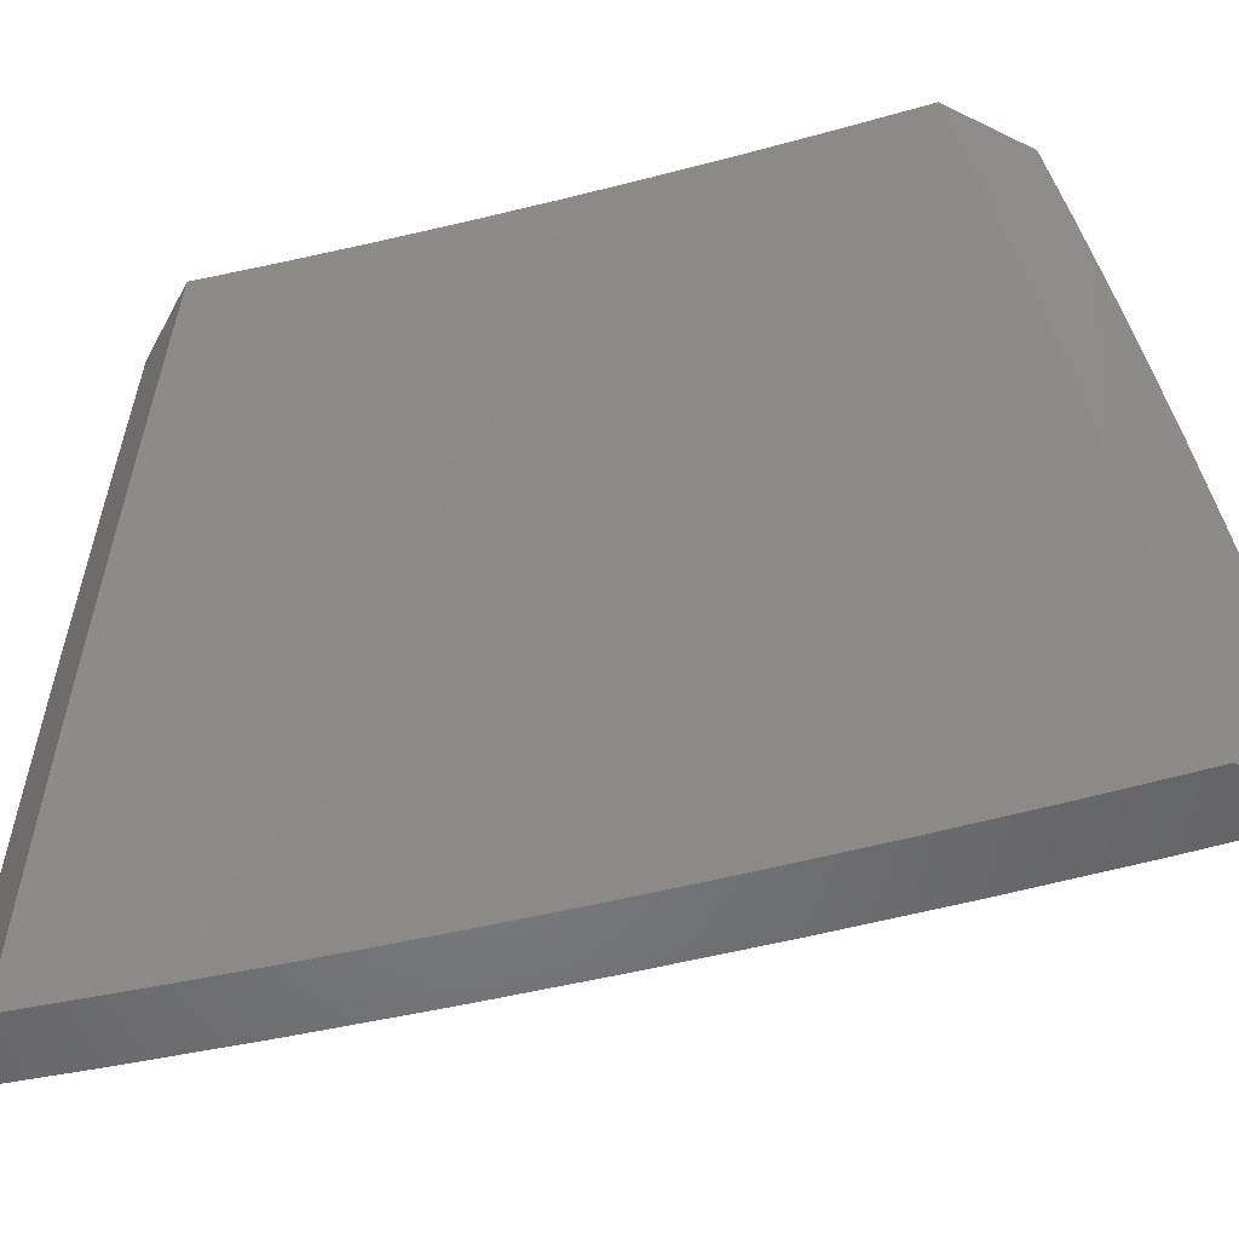
<metadata>
{"format":"stl","ext":"stl","renderer":"f3d","projection":"perspective","resolution":1024,"background":"white","views":[{"elev":-52.0,"azim":152.1,"up":"+Y"}]}
</metadata>
<code>
# stl→obj: 454 verts, 904 faces
v -7.74 1 8.104
v -7.84 1 8
v -7.781 1.066 8.052
v -7.822 1.126 8
v -7.77 1.138 8.052
v -7.759 1.21 8.052
v -7.709 1.202 8.104
v -7.697 1.274 8.104
v -7.648 1.266 8.155
v -7.635 1.337 8.155
v -7.585 1.328 8.206
v -7.572 1.4 8.206
v -7.522 1.39 8.257
v -7.508 1.461 8.257
v -7.457 1.451 8.307
v -7.443 1.522 8.307
v -7.392 1.511 8.357
v -7.377 1.581 8.357
v -7.326 1.57 8.406
v -7.31 1.64 8.406
v -7.259 1.628 8.456
v -7.243 1.697 8.456
v -7.192 1.685 8.505
v -7.174 1.754 8.505
v -7.123 1.741 8.553
v -7.105 1.809 8.553
v -7.054 1.796 8.601
v -7.036 1.864 8.601
v -7.002 1.783 8.649
v -7 1.876 8.629
v -7 1.752 8.658
v -7.802 1.252 8
v -7.747 1.282 8.052
v -7.685 1.346 8.104
v -7.622 1.409 8.155
v -7.558 1.471 8.206
v -7.493 1.532 8.257
v -7.427 1.592 8.307
v -7.361 1.651 8.357
v -7.293 1.709 8.406
v -7.225 1.766 8.456
v -7.157 1.822 8.505
v -7.087 1.877 8.553
v -7.017 1.931 8.601
v -7 2 8.598
v -7.068 1.946 8.553
v -7.082 2 8.526
v -7.118 1.96 8.505
v -7.164 2 8.453
v -7.169 1.973 8.456
v -7.219 1.987 8.406
v -7.239 1.918 8.406
v -7.245 2 8.38
v -7.289 1.931 8.357
v -7.325 2 8.305
v -7.339 1.944 8.307
v -7.388 1.957 8.257
v -7.408 1.886 8.257
v -7.457 1.899 8.206
v -7.476 1.827 8.206
v -7.525 1.839 8.155
v -7.543 1.768 8.155
v -7.592 1.779 8.104
v -7.609 1.707 8.104
v -7.658 1.718 8.052
v -7.675 1.645 8.052
v -7.701 1.753 8
v -7.729 1.628 8
v -7.691 1.572 8.052
v -7.756 1.503 8
v -7.706 1.5 8.052
v -7.72 1.427 8.052
v -7.657 1.49 8.104
v -7.671 1.418 8.104
v -7.607 1.48 8.155
v -7.78 1.378 8
v -7.734 1.355 8.052
v -7.641 1.79 8.052
v -7.67 1.877 8
v -7.622 1.863 8.052
v -7.603 1.936 8.052
v -7.555 1.924 8.104
v -7.56 2 8.078
v -7.535 1.996 8.104
v -7.483 2 8.154
v -7.487 1.983 8.155
v -7.438 1.97 8.206
v -7.506 1.911 8.155
v -7.637 2 8
v -7.404 2 8.23
v -7.02 1.716 8.649
v -7 1.628 8.685
v -7.037 1.649 8.649
v -7.053 1.582 8.649
v -7.105 1.594 8.601
v -7.12 1.526 8.601
v -7.172 1.537 8.553
v -7.187 1.469 8.553
v -7.239 1.48 8.505
v -7.253 1.411 8.505
v -7.305 1.422 8.456
v -7.318 1.353 8.456
v -7.37 1.362 8.406
v -7.383 1.293 8.406
v -7.434 1.302 8.357
v -7.446 1.232 8.357
v -7.497 1.241 8.307
v -7.509 1.171 8.307
v -7.559 1.179 8.257
v -7.57 1.108 8.257
v -7.621 1.116 8.206
v -7.631 1.045 8.206
v -7.682 1.052 8.155
v -7.638 1 8.206
v -7 1.503 8.71
v -7.068 1.515 8.649
v -7.135 1.459 8.601
v -7.201 1.401 8.553
v -7.267 1.343 8.505
v -7.331 1.284 8.456
v -7.395 1.224 8.406
v -7.458 1.163 8.357
v -7.52 1.101 8.307
v -7.581 1.038 8.257
v -7 1.378 8.733
v -7.03 1.437 8.697
v -7.016 1.504 8.697
v -7.083 1.448 8.649
v -7.149 1.391 8.601
v -7.215 1.334 8.553
v -7.279 1.275 8.505
v -7.343 1.215 8.456
v -7.406 1.155 8.406
v -7.469 1.094 8.357
v -7.53 1.031 8.307
v -7.535 1 8.307
v -7 1.252 8.754
v -7.004 1.295 8.744
v -7.044 1.371 8.697
v -7.097 1.381 8.649
v -7.017 1.229 8.744
v -7 1.126 8.773
v -7.029 1.163 8.744
v -7.04 1.098 8.744
v -7.093 1.106 8.697
v -7.103 1.04 8.697
v -7.156 1.048 8.649
v -7.109 1 8.696
v -7.218 1 8.601
v -7 1 8.79
v -7.05 1.032 8.744
v -7.325 1 8.504
v -7.324 1.003 8.505
v -7.262 1.063 8.553
v -7.209 1.056 8.601
v -7.199 1.122 8.601
v -7.146 1.114 8.649
v -7.135 1.181 8.649
v -7.082 1.172 8.697
v -7.07 1.238 8.697
v -7.376 1.01 8.456
v -7.43 1 8.406
v -7.428 1.017 8.406
v -7.479 1.024 8.357
v -7.417 1.086 8.406
v -7.731 1.059 8.104
v -7.721 1.13 8.104
v -7.671 1.123 8.155
v -7.66 1.194 8.155
v -7.366 1.078 8.456
v -7.355 1.147 8.456
v -7.314 1.071 8.505
v -7.303 1.139 8.505
v -7.292 1.207 8.505
v -7.61 1.187 8.206
v -7.548 1.249 8.257
v -7.484 1.311 8.307
v -7.421 1.372 8.357
v -7.356 1.431 8.406
v -7.29 1.49 8.456
v -7.224 1.548 8.505
v -7.157 1.605 8.553
v -7.089 1.661 8.601
v -7.251 1.131 8.553
v -7.187 1.19 8.601
v -7.123 1.248 8.649
v -7.057 1.305 8.697
v -7.598 1.257 8.206
v -7.535 1.32 8.257
v -7.471 1.381 8.307
v -7.407 1.441 8.357
v -7.341 1.501 8.406
v -7.275 1.559 8.456
v -7.208 1.617 8.505
v -7.14 1.673 8.553
v -7.072 1.729 8.601
v -7.24 1.198 8.553
v -7.228 1.266 8.553
v -7.175 1.257 8.601
v -7.11 1.314 8.649
v -7.163 1.324 8.601
v -7.642 1.562 8.104
v -7.626 1.634 8.104
v -7.592 1.552 8.155
v -7.577 1.624 8.155
v -7.56 1.696 8.155
v -7.543 1.542 8.206
v -7.527 1.613 8.206
v -7.511 1.685 8.206
v -7.494 1.756 8.206
v -7.477 1.603 8.257
v -7.411 1.662 8.307
v -7.344 1.721 8.357
v -7.276 1.779 8.406
v -7.207 1.835 8.456
v -7.138 1.891 8.505
v -7.461 1.674 8.257
v -7.444 1.744 8.257
v -7.426 1.815 8.257
v -7.574 1.851 8.104
v -7.394 1.733 8.307
v -7.326 1.791 8.357
v -7.258 1.848 8.406
v -7.189 1.904 8.456
v -7.376 1.803 8.307
v -7.358 1.874 8.307
v -7.308 1.861 8.357
v -7.674 2 8.094
v -7.766 2 8
v -7.717 1.962 8.06
v -7.798 1.877 8
v -7.737 1.887 8.06
v -7.755 1.812 8.06
v -7.7 1.799 8.12
v -7.717 1.725 8.12
v -7.661 1.712 8.179
v -7.678 1.639 8.179
v -7.622 1.626 8.238
v -7.637 1.553 8.238
v -7.58 1.542 8.296
v -7.595 1.469 8.296
v -7.538 1.458 8.354
v -7.552 1.386 8.354
v -7.494 1.375 8.412
v -7.507 1.304 8.412
v -7.448 1.294 8.469
v -7.461 1.223 8.469
v -7.402 1.214 8.526
v -7.413 1.144 8.526
v -7.354 1.134 8.582
v -7.364 1.065 8.582
v -7.304 1.057 8.637
v -7.374 1 8.581
v -7.251 1 8.692
v -7.828 1.753 8
v -7.773 1.737 8.06
v -7.734 1.651 8.12
v -7.694 1.565 8.179
v -7.653 1.48 8.238
v -7.61 1.397 8.296
v -7.565 1.314 8.354
v -7.52 1.233 8.412
v -7.472 1.153 8.469
v -7.424 1.074 8.526
v -7.79 1.663 8.06
v -7.856 1.628 8
v -7.807 1.588 8.06
v -7.882 1.503 8
v -7.822 1.513 8.06
v -7.837 1.438 8.06
v -7.781 1.428 8.12
v -7.794 1.354 8.12
v -7.738 1.344 8.179
v -7.751 1.271 8.179
v -7.694 1.262 8.238
v -7.706 1.189 8.238
v -7.648 1.18 8.296
v -7.659 1.108 8.296
v -7.601 1.099 8.354
v -7.611 1.028 8.354
v -7.553 1.02 8.412
v -7.616 1 8.354
v -7.496 1 8.469
v -7.906 1.378 8
v -7.851 1.364 8.06
v -7.808 1.28 8.12
v -7.763 1.198 8.179
v -7.717 1.116 8.238
v -7.67 1.036 8.296
v -7.864 1.289 8.06
v -7.928 1.252 8
v -7.876 1.215 8.06
v -7.947 1.126 8
v -7.888 1.141 8.06
v -7.899 1.067 8.06
v -7.842 1.059 8.12
v -7.85 1 8.12
v -7.785 1.052 8.179
v -7.734 1 8.238
v -7.728 1.044 8.238
v -7.965 1 8
v -7.434 1.004 8.526
v -7.494 1.012 8.469
v -7.542 1.091 8.412
v -7.59 1.171 8.354
v -7.636 1.252 8.296
v -7.681 1.334 8.238
v -7.724 1.418 8.179
v -7.766 1.502 8.12
v -7.126 1 8.801
v -7.183 1.039 8.747
v -7.244 1.048 8.693
v -7.294 1.125 8.637
v -7.342 1.204 8.582
v -7.389 1.284 8.526
v -7.435 1.365 8.469
v -7.48 1.447 8.412
v -7.523 1.53 8.354
v -7.564 1.614 8.296
v -7.605 1.7 8.238
v -7.644 1.786 8.179
v -7.681 1.874 8.12
v -7 1 8.909
v -7.06 1.021 8.855
v -7.122 1.03 8.801
v -7.172 1.107 8.747
v -7.233 1.116 8.693
v -7.222 1.184 8.693
v -7.282 1.194 8.637
v -7.27 1.263 8.637
v -7.33 1.273 8.582
v -7.317 1.343 8.582
v -7.376 1.354 8.526
v -7.362 1.424 8.526
v -7.421 1.435 8.469
v -7.406 1.506 8.469
v -7.465 1.518 8.412
v -7.449 1.59 8.412
v -7.507 1.602 8.354
v -7.491 1.674 8.354
v -7.548 1.687 8.296
v -7.53 1.76 8.296
v -7.587 1.773 8.238
v -7.569 1.846 8.238
v -7.625 1.86 8.179
v -7.606 1.934 8.179
v -7.662 1.948 8.12
v -7.581 2 8.187
v -7.05 1.088 8.855
v -7 1.126 8.892
v -7.039 1.154 8.855
v -7.027 1.221 8.855
v -7.088 1.231 8.801
v -7.076 1.299 8.801
v -7.136 1.31 8.747
v -7.123 1.378 8.747
v -7.183 1.389 8.693
v -7.169 1.458 8.693
v -7.229 1.47 8.637
v -7.214 1.539 8.637
v -7.273 1.552 8.582
v -7.257 1.622 8.582
v -7.316 1.635 8.526
v -7.299 1.706 8.526
v -7.358 1.719 8.469
v -7.34 1.79 8.469
v -7.398 1.804 8.412
v -7.379 1.876 8.412
v -7.436 1.891 8.354
v -7.417 1.963 8.354
v -7.474 1.978 8.296
v -7.486 2 8.278
v -7.53 1.993 8.238
v -7.55 1.919 8.238
v -7 1.252 8.873
v -7.014 1.287 8.855
v -7.062 1.366 8.801
v -7.109 1.446 8.747
v -7.154 1.527 8.693
v -7.198 1.609 8.637
v -7.241 1.692 8.582
v -7.282 1.776 8.526
v -7.321 1.861 8.469
v -7.36 1.948 8.412
v -7.391 2 8.369
v -7.001 1.354 8.855
v -7 1.378 8.852
v -7.048 1.434 8.801
v -7.094 1.514 8.747
v -7.138 1.595 8.693
v -7.181 1.678 8.637
v -7.223 1.762 8.582
v -7.263 1.847 8.526
v -7.302 1.932 8.469
v -7.295 2 8.458
v -7 1.503 8.83
v -7.034 1.501 8.801
v -7.078 1.582 8.747
v -7.122 1.664 8.693
v -7.164 1.747 8.637
v -7.205 1.832 8.582
v -7.244 1.917 8.526
v -7.224 1.988 8.526
v -7.198 2 8.546
v -7.166 1.972 8.582
v -7.099 2 8.633
v -7.108 1.956 8.637
v -7.049 1.939 8.693
v -7.068 1.871 8.693
v -7 1.876 8.75
v -7.009 1.855 8.747
v -7.027 1.787 8.747
v -7.087 1.802 8.693
v -7.127 1.886 8.637
v -7.146 1.817 8.637
v -7.186 1.902 8.582
v -7.018 1.569 8.801
v -7 1.628 8.805
v -7.002 1.636 8.801
v -7 1.752 8.778
v -7.045 1.718 8.747
v -7 2 8.719
v -7.493 1.905 8.296
v -7.512 1.832 8.296
v -7.455 1.818 8.354
v -7.416 1.733 8.412
v -7.375 1.648 8.469
v -7.332 1.565 8.526
v -7.289 1.482 8.582
v -7.243 1.401 8.637
v -7.197 1.321 8.693
v -7.149 1.242 8.747
v -7.1 1.164 8.801
v -7.105 1.733 8.693
v -7.473 1.746 8.354
v -7.433 1.661 8.412
v -7.391 1.577 8.469
v -7.348 1.494 8.526
v -7.303 1.413 8.582
v -7.257 1.332 8.637
v -7.21 1.253 8.693
v -7.161 1.174 8.747
v -7.111 1.097 8.801
v -7.062 1.65 8.747
v -7.751 1.576 8.12
v -7.71 1.491 8.179
v -7.667 1.407 8.238
v -7.623 1.324 8.296
v -7.578 1.243 8.354
v -7.531 1.162 8.412
v -7.483 1.082 8.469
v -7.82 1.206 8.12
v -7.774 1.125 8.179
v -7.831 1.133 8.12
f 1 2 3
f 3 2 4
f 3 4 5
f 5 4 6
f 5 6 7
f 7 6 8
f 7 8 9
f 9 8 10
f 9 10 11
f 11 10 12
f 11 12 13
f 13 12 14
f 13 14 15
f 15 14 16
f 15 16 17
f 17 16 18
f 17 18 19
f 19 18 20
f 19 20 21
f 21 20 22
f 21 22 23
f 23 22 24
f 23 24 25
f 25 24 26
f 25 26 27
f 27 26 28
f 27 28 29
f 29 28 30
f 29 30 31
f 4 32 6
f 6 32 33
f 6 33 8
f 8 33 34
f 8 34 10
f 10 34 35
f 10 35 12
f 12 35 36
f 12 36 14
f 14 36 37
f 14 37 16
f 16 37 38
f 16 38 18
f 18 38 39
f 18 39 20
f 20 39 40
f 20 40 22
f 22 40 41
f 22 41 24
f 24 41 42
f 24 42 26
f 26 42 43
f 26 43 28
f 28 43 44
f 28 44 30
f 30 44 45
f 45 44 46
f 45 46 47
f 47 46 48
f 47 48 49
f 49 48 50
f 49 50 51
f 51 50 52
f 51 52 53
f 53 52 54
f 53 54 55
f 55 54 56
f 55 56 57
f 57 56 58
f 57 58 59
f 59 58 60
f 59 60 61
f 61 60 62
f 61 62 63
f 63 62 64
f 63 64 65
f 65 64 66
f 65 66 67
f 67 66 68
f 68 66 69
f 68 69 70
f 70 69 71
f 70 71 72
f 72 71 73
f 72 73 74
f 74 73 75
f 74 75 35
f 35 75 36
f 32 76 33
f 33 76 77
f 33 77 34
f 34 77 74
f 34 74 35
f 77 76 72
f 72 76 70
f 65 67 78
f 78 67 79
f 78 79 80
f 80 79 81
f 80 81 82
f 82 81 83
f 82 83 84
f 84 83 85
f 84 85 86
f 86 85 87
f 86 87 88
f 88 87 59
f 88 59 61
f 79 89 81
f 81 89 83
f 85 90 87
f 87 90 57
f 87 57 59
f 90 55 57
f 53 49 51
f 29 31 91
f 91 31 92
f 91 92 93
f 93 92 94
f 93 94 95
f 95 94 96
f 95 96 97
f 97 96 98
f 97 98 99
f 99 98 100
f 99 100 101
f 101 100 102
f 101 102 103
f 103 102 104
f 103 104 105
f 105 104 106
f 105 106 107
f 107 106 108
f 107 108 109
f 109 108 110
f 109 110 111
f 111 110 112
f 111 112 113
f 113 112 114
f 113 114 1
f 92 115 94
f 94 115 116
f 94 116 96
f 96 116 117
f 96 117 98
f 98 117 118
f 98 118 100
f 100 118 119
f 100 119 102
f 102 119 120
f 102 120 104
f 104 120 121
f 104 121 106
f 106 121 122
f 106 122 108
f 108 122 123
f 108 123 110
f 110 123 124
f 110 124 112
f 112 124 114
f 125 126 115
f 115 126 127
f 115 127 116
f 116 127 128
f 116 128 117
f 117 128 129
f 117 129 118
f 118 129 130
f 118 130 119
f 119 130 131
f 119 131 120
f 120 131 132
f 120 132 121
f 121 132 133
f 121 133 122
f 122 133 134
f 122 134 123
f 123 134 135
f 123 135 124
f 124 135 136
f 124 136 114
f 137 138 125
f 125 138 139
f 125 139 126
f 126 139 140
f 126 140 128
f 128 140 129
f 138 137 141
f 141 137 142
f 141 142 143
f 143 142 144
f 143 144 145
f 145 144 146
f 145 146 147
f 147 146 148
f 147 148 149
f 142 150 144
f 144 150 151
f 144 151 146
f 146 151 148
f 150 148 151
f 152 153 149
f 149 153 154
f 149 154 155
f 155 154 156
f 155 156 157
f 157 156 158
f 157 158 159
f 159 158 160
f 159 160 141
f 141 160 138
f 153 152 161
f 161 152 162
f 161 162 163
f 163 162 164
f 163 164 165
f 165 164 134
f 165 134 133
f 162 136 164
f 164 136 135
f 164 135 134
f 159 141 143
f 113 1 166
f 166 1 3
f 166 3 167
f 167 3 5
f 167 5 7
f 113 166 168
f 168 166 167
f 168 167 169
f 169 167 7
f 169 7 9
f 161 163 170
f 170 163 165
f 170 165 171
f 171 165 133
f 171 133 132
f 153 161 172
f 172 161 170
f 172 170 173
f 173 170 171
f 173 171 174
f 174 171 132
f 174 132 131
f 113 168 111
f 111 168 175
f 111 175 109
f 109 175 176
f 109 176 107
f 107 176 177
f 107 177 105
f 105 177 178
f 105 178 103
f 103 178 179
f 103 179 101
f 101 179 180
f 101 180 99
f 99 180 181
f 99 181 97
f 97 181 182
f 97 182 95
f 95 182 183
f 95 183 93
f 93 183 91
f 175 168 169
f 153 172 154
f 154 172 184
f 154 184 156
f 156 184 185
f 156 185 158
f 158 185 186
f 158 186 160
f 160 186 187
f 160 187 138
f 138 187 139
f 184 172 173
f 147 149 155
f 145 147 157
f 157 147 155
f 175 169 188
f 188 169 9
f 188 9 11
f 175 188 176
f 176 188 189
f 176 189 177
f 177 189 190
f 177 190 178
f 178 190 191
f 178 191 179
f 179 191 192
f 179 192 180
f 180 192 193
f 180 193 181
f 181 193 194
f 181 194 182
f 182 194 195
f 182 195 183
f 183 195 196
f 183 196 91
f 91 196 29
f 189 188 11
f 184 173 197
f 197 173 174
f 197 174 198
f 198 174 131
f 198 131 130
f 184 197 185
f 185 197 199
f 185 199 186
f 186 199 200
f 186 200 187
f 187 200 139
f 199 197 198
f 145 157 159
f 159 143 145
f 72 74 77
f 189 11 13
f 189 13 190
f 190 13 15
f 190 15 191
f 191 15 17
f 191 17 192
f 192 17 19
f 192 19 193
f 193 19 21
f 193 21 194
f 194 21 23
f 194 23 195
f 195 23 25
f 195 25 196
f 196 25 27
f 196 27 29
f 199 198 201
f 201 198 130
f 201 130 129
f 199 201 200
f 200 201 140
f 200 140 139
f 140 201 129
f 73 71 202
f 202 71 69
f 202 69 203
f 203 69 66
f 203 66 64
f 75 73 204
f 204 73 202
f 204 202 205
f 205 202 203
f 205 203 206
f 206 203 64
f 206 64 62
f 36 75 207
f 207 75 204
f 207 204 208
f 208 204 205
f 208 205 209
f 209 205 206
f 209 206 210
f 210 206 62
f 210 62 60
f 208 211 207
f 207 211 37
f 207 37 36
f 37 211 38
f 38 211 212
f 38 212 39
f 39 212 213
f 39 213 40
f 40 213 214
f 40 214 41
f 41 214 215
f 41 215 42
f 42 215 216
f 42 216 43
f 43 216 46
f 43 46 44
f 211 208 217
f 217 208 209
f 217 209 218
f 218 209 210
f 218 210 219
f 219 210 60
f 219 60 58
f 126 128 127
f 65 78 63
f 63 78 220
f 63 220 61
f 61 220 88
f 218 221 217
f 217 221 212
f 217 212 211
f 212 221 213
f 213 221 222
f 213 222 214
f 214 222 223
f 214 223 215
f 215 223 224
f 215 224 216
f 216 224 48
f 216 48 46
f 221 218 225
f 225 218 219
f 225 219 226
f 226 219 58
f 226 58 56
f 80 82 220
f 220 82 88
f 84 86 82
f 82 86 88
f 226 227 225
f 225 227 222
f 225 222 221
f 222 227 223
f 223 227 52
f 223 52 224
f 224 52 50
f 224 50 48
f 56 54 226
f 226 54 227
f 54 52 227
f 78 80 220
f 228 229 230
f 230 229 231
f 230 231 232
f 232 231 233
f 232 233 234
f 234 233 235
f 234 235 236
f 236 235 237
f 236 237 238
f 238 237 239
f 238 239 240
f 240 239 241
f 240 241 242
f 242 241 243
f 242 243 244
f 244 243 245
f 244 245 246
f 246 245 247
f 246 247 248
f 248 247 249
f 248 249 250
f 250 249 251
f 250 251 252
f 252 251 253
f 252 253 254
f 231 255 233
f 233 255 256
f 233 256 235
f 235 256 257
f 235 257 237
f 237 257 258
f 237 258 239
f 239 258 259
f 239 259 241
f 241 259 260
f 241 260 243
f 243 260 261
f 243 261 245
f 245 261 262
f 245 262 247
f 247 262 263
f 247 263 249
f 249 263 264
f 249 264 251
f 251 264 253
f 256 255 265
f 265 255 266
f 265 266 267
f 267 266 268
f 267 268 269
f 269 268 270
f 269 270 271
f 271 270 272
f 271 272 273
f 273 272 274
f 273 274 275
f 275 274 276
f 275 276 277
f 277 276 278
f 277 278 279
f 279 278 280
f 279 280 281
f 281 280 282
f 281 282 283
f 268 284 270
f 270 284 285
f 270 285 272
f 272 285 286
f 272 286 274
f 274 286 287
f 274 287 276
f 276 287 288
f 276 288 278
f 278 288 289
f 278 289 280
f 280 289 282
f 285 284 290
f 290 284 291
f 290 291 292
f 292 291 293
f 292 293 294
f 294 293 295
f 294 295 296
f 296 295 297
f 296 297 298
f 298 297 299
f 298 299 300
f 300 299 289
f 300 289 288
f 293 301 295
f 295 301 297
f 299 282 289
f 253 302 283
f 283 302 303
f 283 303 281
f 281 303 304
f 281 304 279
f 279 304 305
f 279 305 277
f 277 305 306
f 277 306 275
f 275 306 307
f 275 307 273
f 273 307 308
f 273 308 271
f 271 308 309
f 271 309 269
f 269 309 267
f 310 311 254
f 254 311 312
f 254 312 252
f 252 312 313
f 252 313 250
f 250 313 314
f 250 314 248
f 248 314 315
f 248 315 246
f 246 315 316
f 246 316 244
f 244 316 317
f 244 317 242
f 242 317 318
f 242 318 240
f 240 318 319
f 240 319 238
f 238 319 320
f 238 320 236
f 236 320 321
f 236 321 234
f 234 321 322
f 234 322 232
f 232 322 230
f 323 324 310
f 310 324 325
f 310 325 311
f 311 325 326
f 311 326 327
f 327 326 328
f 327 328 329
f 329 328 330
f 329 330 331
f 331 330 332
f 331 332 333
f 333 332 334
f 333 334 335
f 335 334 336
f 335 336 337
f 337 336 338
f 337 338 339
f 339 338 340
f 339 340 341
f 341 340 342
f 341 342 343
f 343 342 344
f 343 344 345
f 345 344 346
f 345 346 347
f 347 346 348
f 347 348 228
f 324 323 349
f 349 323 350
f 349 350 351
f 351 350 352
f 351 352 353
f 353 352 354
f 353 354 355
f 355 354 356
f 355 356 357
f 357 356 358
f 357 358 359
f 359 358 360
f 359 360 361
f 361 360 362
f 361 362 363
f 363 362 364
f 363 364 365
f 365 364 366
f 365 366 367
f 367 366 368
f 367 368 369
f 369 368 370
f 369 370 371
f 371 370 372
f 371 372 373
f 373 372 348
f 373 348 374
f 374 348 346
f 374 346 344
f 350 375 352
f 352 375 376
f 352 376 354
f 354 376 377
f 354 377 356
f 356 377 378
f 356 378 358
f 358 378 379
f 358 379 360
f 360 379 380
f 360 380 362
f 362 380 381
f 362 381 364
f 364 381 382
f 364 382 366
f 366 382 383
f 366 383 368
f 368 383 384
f 368 384 370
f 370 384 385
f 370 385 372
f 376 375 386
f 386 375 387
f 386 387 377
f 377 387 388
f 377 388 378
f 378 388 389
f 378 389 379
f 379 389 390
f 379 390 380
f 380 390 391
f 380 391 381
f 381 391 392
f 381 392 382
f 382 392 393
f 382 393 383
f 383 393 394
f 383 394 384
f 384 394 395
f 384 395 385
f 387 396 388
f 388 396 397
f 388 397 389
f 389 397 398
f 389 398 390
f 390 398 399
f 390 399 391
f 391 399 400
f 391 400 392
f 392 400 401
f 392 401 393
f 393 401 402
f 393 402 394
f 394 402 403
f 394 403 395
f 395 403 404
f 404 403 405
f 404 405 406
f 406 405 407
f 406 407 408
f 408 407 409
f 408 409 410
f 410 409 411
f 410 411 412
f 412 411 409
f 412 409 413
f 413 409 414
f 413 414 415
f 415 414 416
f 415 416 401
f 401 416 402
f 397 396 417
f 417 396 418
f 417 418 419
f 419 418 420
f 419 420 421
f 421 420 412
f 421 412 413
f 420 410 412
f 410 422 408
f 408 422 406
f 347 228 230
f 345 347 322
f 322 347 230
f 371 373 423
f 423 373 374
f 423 374 424
f 424 374 344
f 424 344 342
f 371 423 369
f 369 423 425
f 369 425 367
f 367 425 426
f 367 426 365
f 365 426 427
f 365 427 363
f 363 427 428
f 363 428 361
f 361 428 429
f 361 429 359
f 359 429 430
f 359 430 357
f 357 430 431
f 357 431 355
f 355 431 432
f 355 432 353
f 353 432 433
f 353 433 351
f 351 433 349
f 425 423 424
f 401 400 415
f 415 400 434
f 415 434 413
f 413 434 421
f 409 407 414
f 414 407 405
f 414 405 416
f 416 405 403
f 416 403 402
f 345 322 321
f 345 321 343
f 343 321 320
f 343 320 341
f 341 320 319
f 341 319 339
f 339 319 318
f 339 318 337
f 337 318 317
f 337 317 335
f 335 317 316
f 335 316 333
f 333 316 315
f 333 315 331
f 331 315 314
f 331 314 329
f 329 314 313
f 329 313 327
f 327 313 312
f 327 312 311
f 425 424 435
f 435 424 342
f 435 342 340
f 425 435 426
f 426 435 436
f 426 436 427
f 427 436 437
f 427 437 428
f 428 437 438
f 428 438 429
f 429 438 439
f 429 439 430
f 430 439 440
f 430 440 431
f 431 440 441
f 431 441 432
f 432 441 442
f 432 442 433
f 433 442 443
f 433 443 349
f 349 443 324
f 436 435 340
f 434 400 399
f 421 434 444
f 444 434 399
f 444 399 398
f 417 419 444
f 444 419 421
f 417 444 398
f 437 436 338
f 338 436 340
f 397 417 398
f 267 445 265
f 265 445 257
f 265 257 256
f 257 445 258
f 258 445 446
f 258 446 259
f 259 446 447
f 259 447 260
f 260 447 448
f 260 448 261
f 261 448 449
f 261 449 262
f 262 449 450
f 262 450 263
f 263 450 451
f 263 451 264
f 264 451 302
f 264 302 253
f 446 445 309
f 309 445 267
f 437 338 336
f 437 336 438
f 438 336 334
f 438 334 439
f 439 334 332
f 439 332 440
f 440 332 330
f 440 330 441
f 441 330 328
f 441 328 442
f 442 328 326
f 442 326 443
f 443 326 325
f 443 325 324
f 446 309 308
f 446 308 447
f 447 308 307
f 447 307 448
f 448 307 306
f 448 306 449
f 449 306 305
f 449 305 450
f 450 305 304
f 450 304 451
f 451 304 303
f 451 303 302
f 386 377 376
f 292 452 290
f 290 452 286
f 290 286 285
f 286 452 287
f 287 452 453
f 287 453 288
f 288 453 300
f 452 292 454
f 454 292 294
f 454 294 296
f 296 298 454
f 454 298 453
f 454 453 452
f 298 300 453
f 422 45 406
f 406 45 47
f 406 47 404
f 404 47 49
f 404 49 395
f 395 49 53
f 395 53 385
f 385 53 55
f 385 55 90
f 385 90 372
f 372 90 85
f 372 85 348
f 348 85 83
f 348 83 228
f 228 83 89
f 228 89 229
f 89 79 229
f 229 79 67
f 229 67 231
f 231 67 68
f 231 68 255
f 255 68 70
f 255 70 266
f 266 70 76
f 266 76 268
f 268 76 32
f 268 32 284
f 284 32 4
f 284 4 291
f 291 4 2
f 291 2 293
f 293 2 301
f 301 2 297
f 297 2 1
f 297 1 299
f 299 1 114
f 299 114 282
f 282 114 136
f 282 136 283
f 283 136 162
f 283 162 152
f 283 152 253
f 253 152 149
f 253 149 254
f 254 149 148
f 254 148 310
f 310 148 150
f 310 150 323
f 142 375 150
f 150 375 350
f 150 350 323
f 375 142 387
f 387 142 137
f 387 137 396
f 396 137 125
f 396 125 418
f 418 125 115
f 418 115 420
f 420 115 92
f 420 92 410
f 410 92 31
f 410 31 422
f 422 31 30
f 422 30 45

</code>
